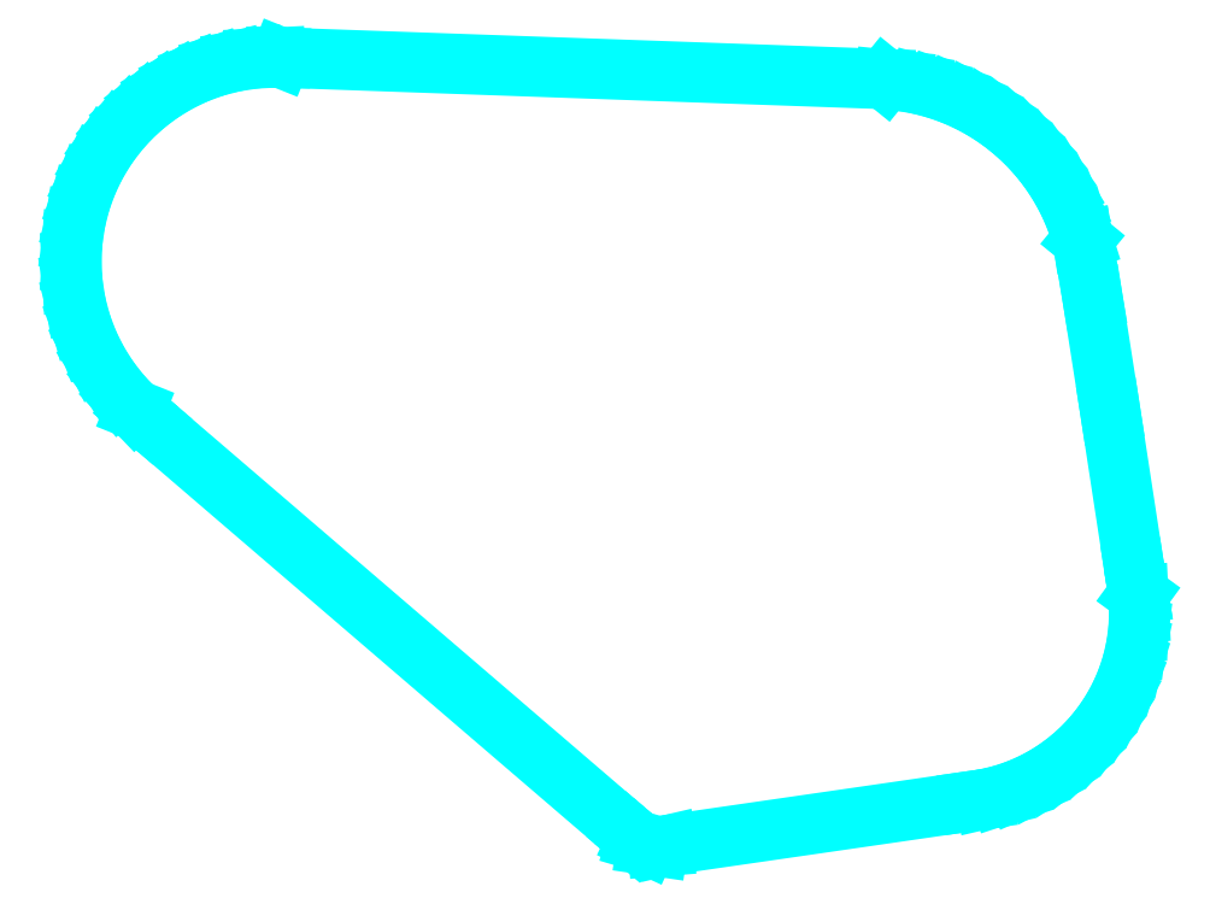
<metadata>
{"format":"dxf","ext":"dxf","renderer":"ezdxf+matplotlib","layout":"modelspace","background":"white","min_lineweight":24,"dpi":150}
</metadata>
<code>
0
SECTION
2
ENTITIES
0
LINE
8
Layer 1
10
147.8
20
35
30
0
11
147.8
21
35.01
31
0
0
LINE
8
Layer 1
10
147.8
20
35.01
30
0
11
147.8
21
35.04
31
0
0
LINE
8
Layer 1
10
147.8
20
35.04
30
0
11
147.3
21
38.22
31
0
0
LINE
8
Layer 1
10
147.3
20
38.22
30
0
11
143.9
21
60.33
31
0
0
LINE
8
Layer 1
10
143.9
20
60.33
30
0
11
141.4
21
75.98
31
0
0
LINE
8
Layer 1
10
141.4
20
75.98
30
0
11
140.1
21
84.02
31
0
0
LINE
8
Layer 1
10
140.1
20
84.02
30
0
11
140
21
84.07
31
0
0
LINE
8
Layer 1
10
140
20
84.07
30
0
11
140
21
84.08
31
0
0
LINE
8
Layer 1
10
140
20
84.08
30
0
11
139.3
21
86.33
31
0
0
LINE
8
Layer 1
10
139.3
20
86.33
30
0
11
138.4
21
88.51
31
0
0
LINE
8
Layer 1
10
138.4
20
88.51
30
0
11
137.4
21
90.6
31
0
0
LINE
8
Layer 1
10
137.4
20
90.6
30
0
11
136.2
21
92.59
31
0
0
LINE
8
Layer 1
10
136.2
20
92.59
30
0
11
134.9
21
94.48
31
0
0
LINE
8
Layer 1
10
134.9
20
94.48
30
0
11
133.4
21
96.26
31
0
0
LINE
8
Layer 1
10
133.4
20
96.26
30
0
11
131.8
21
97.92
31
0
0
LINE
8
Layer 1
10
131.8
20
97.92
30
0
11
130
21
99.45
31
0
0
LINE
8
Layer 1
10
130
20
99.45
30
0
11
128.2
21
100.8
31
0
0
LINE
8
Layer 1
10
128.2
20
100.8
30
0
11
126.2
21
102.1
31
0
0
LINE
8
Layer 1
10
126.2
20
102.1
30
0
11
124.2
21
103.2
31
0
0
LINE
8
Layer 1
10
124.2
20
103.2
30
0
11
122.1
21
104.2
31
0
0
LINE
8
Layer 1
10
122.1
20
104.2
30
0
11
119.8
21
104.9
31
0
0
LINE
8
Layer 1
10
119.8
20
104.9
30
0
11
117.5
21
105.6
31
0
0
LINE
8
Layer 1
10
117.5
20
105.6
30
0
11
115.2
21
106
31
0
0
LINE
8
Layer 1
10
115.2
20
106
30
0
11
112.7
21
106.2
31
0
0
LINE
8
Layer 1
10
112.7
20
106.2
30
0
11
112.7
21
106.3
31
0
0
LINE
8
Layer 1
10
112.7
20
106.3
30
0
11
29.07
21
109.3
31
0
0
LINE
8
Layer 1
10
29.07
20
109.3
30
0
11
29.07
21
109.3
31
0
0
LINE
8
Layer 1
10
29.07
20
109.3
30
0
11
28.36
21
109.3
31
0
0
LINE
8
Layer 1
10
28.36
20
109.3
30
0
11
25.47
21
109.1
31
0
0
LINE
8
Layer 1
10
25.47
20
109.1
30
0
11
22.67
21
108.7
31
0
0
LINE
8
Layer 1
10
22.67
20
108.7
30
0
11
19.96
21
108
31
0
0
LINE
8
Layer 1
10
19.96
20
108
30
0
11
17.37
21
107.1
31
0
0
LINE
8
Layer 1
10
17.37
20
107.1
30
0
11
14.9
21
105.9
31
0
0
LINE
8
Layer 1
10
14.9
20
105.9
30
0
11
12.57
21
104.5
31
0
0
LINE
8
Layer 1
10
12.57
20
104.5
30
0
11
10.4
21
102.8
31
0
0
LINE
8
Layer 1
10
10.4
20
102.8
30
0
11
8.395
21
101
31
0
0
LINE
8
Layer 1
10
8.395
20
101
30
0
11
6.573
21
99.01
31
0
0
LINE
8
Layer 1
10
6.573
20
99.01
30
0
11
4.948
21
96.83
31
0
0
LINE
8
Layer 1
10
4.948
20
96.83
30
0
11
3.533
21
94.51
31
0
0
LINE
8
Layer 1
10
3.533
20
94.51
30
0
11
2.345
21
92.04
31
0
0
LINE
8
Layer 1
10
2.345
20
92.04
30
0
11
1.395
21
89.44
31
0
0
LINE
8
Layer 1
10
1.395
20
89.44
30
0
11
0.6996
21
86.74
31
0
0
LINE
8
Layer 1
10
0.6996
20
86.74
30
0
11
0.2718
21
83.94
31
0
0
LINE
8
Layer 1
10
0.2718
20
83.94
30
0
11
0.126
21
81.05
31
0
0
LINE
8
Layer 1
10
0.126
20
81.05
30
0
11
0.2823
21
78.06
31
0
0
LINE
8
Layer 1
10
0.2823
20
78.06
30
0
11
0.7404
21
75.17
31
0
0
LINE
8
Layer 1
10
0.7404
20
75.17
30
0
11
1.484
21
72.38
31
0
0
LINE
8
Layer 1
10
1.484
20
72.38
30
0
11
2.499
21
69.71
31
0
0
LINE
8
Layer 1
10
2.499
20
69.71
30
0
11
3.767
21
67.18
31
0
0
LINE
8
Layer 1
10
3.767
20
67.18
30
0
11
5.275
21
64.8
31
0
0
LINE
8
Layer 1
10
5.275
20
64.8
30
0
11
7.004
21
62.59
31
0
0
LINE
8
Layer 1
10
7.004
20
62.59
30
0
11
8.941
21
60.57
31
0
0
LINE
8
Layer 1
10
8.941
20
60.57
30
0
11
8.938
21
60.56
31
0
0
LINE
8
Layer 1
10
8.938
20
60.56
30
0
11
9.04
21
60.47
31
0
0
LINE
8
Layer 1
10
9.04
20
60.47
30
0
11
10.95
21
58.83
31
0
0
LINE
8
Layer 1
10
10.95
20
58.83
30
0
11
77.22
21
1.947
31
0
0
LINE
8
Layer 1
10
77.22
20
1.947
30
0
11
78.33
21
0.9939
31
0
0
LINE
8
Layer 1
10
78.33
20
0.9939
30
0
11
78.35
21
0.9808
31
0
0
LINE
8
Layer 1
10
78.35
20
0.9808
30
0
11
78.36
21
0.9772
31
0
0
LINE
8
Layer 1
10
78.36
20
0.9772
30
0
11
79.73
21
0.3505
31
0
0
LINE
8
Layer 1
10
79.73
20
0.3505
30
0
11
81.27
21
0.126
31
0
0
LINE
8
Layer 1
10
81.27
20
0.126
30
0
11
82.12
21
0.1926
31
0
0
LINE
8
Layer 1
10
82.12
20
0.1926
30
0
11
82.78
21
0.3455
31
0
0
LINE
8
Layer 1
10
82.78
20
0.3455
30
0
11
124.5
21
6.389
31
0
0
LINE
8
Layer 1
10
124.5
20
6.389
30
0
11
126.4
21
6.664
31
0
0
LINE
8
Layer 1
10
126.4
20
6.664
30
0
11
128.7
21
7.188
31
0
0
LINE
8
Layer 1
10
128.7
20
7.188
30
0
11
130.8
21
7.901
31
0
0
LINE
8
Layer 1
10
130.8
20
7.901
30
0
11
132.9
21
8.793
31
0
0
LINE
8
Layer 1
10
132.9
20
8.793
30
0
11
134.9
21
9.855
31
0
0
LINE
8
Layer 1
10
134.9
20
9.855
30
0
11
136.8
21
11.08
31
0
0
LINE
8
Layer 1
10
136.8
20
11.08
30
0
11
138.6
21
12.45
31
0
0
LINE
8
Layer 1
10
138.6
20
12.45
30
0
11
140.2
21
13.97
31
0
0
LINE
8
Layer 1
10
140.2
20
13.97
30
0
11
141.7
21
15.62
31
0
0
LINE
8
Layer 1
10
141.7
20
15.62
30
0
11
143.1
21
17.4
31
0
0
LINE
8
Layer 1
10
143.1
20
17.4
30
0
11
144.3
21
19.29
31
0
0
LINE
8
Layer 1
10
144.3
20
19.29
30
0
11
145.4
21
21.29
31
0
0
LINE
8
Layer 1
10
145.4
20
21.29
30
0
11
146.2
21
23.38
31
0
0
LINE
8
Layer 1
10
146.2
20
23.38
30
0
11
146.9
21
25.56
31
0
0
LINE
8
Layer 1
10
146.9
20
25.56
30
0
11
147.5
21
27.82
31
0
0
LINE
8
Layer 1
10
147.5
20
27.82
30
0
11
147.8
21
30.15
31
0
0
LINE
8
Layer 1
10
147.8
20
30.15
30
0
11
147.9
21
32.54
31
0
0
LINE
8
Layer 1
10
147.9
20
32.54
30
0
11
147.8
21
35
31
0
0
LINE
8
Layer 1
10
147.8
20
35
30
0
11
147.8
21
35
31
0
0
ENDSEC
0
EOF

</code>
